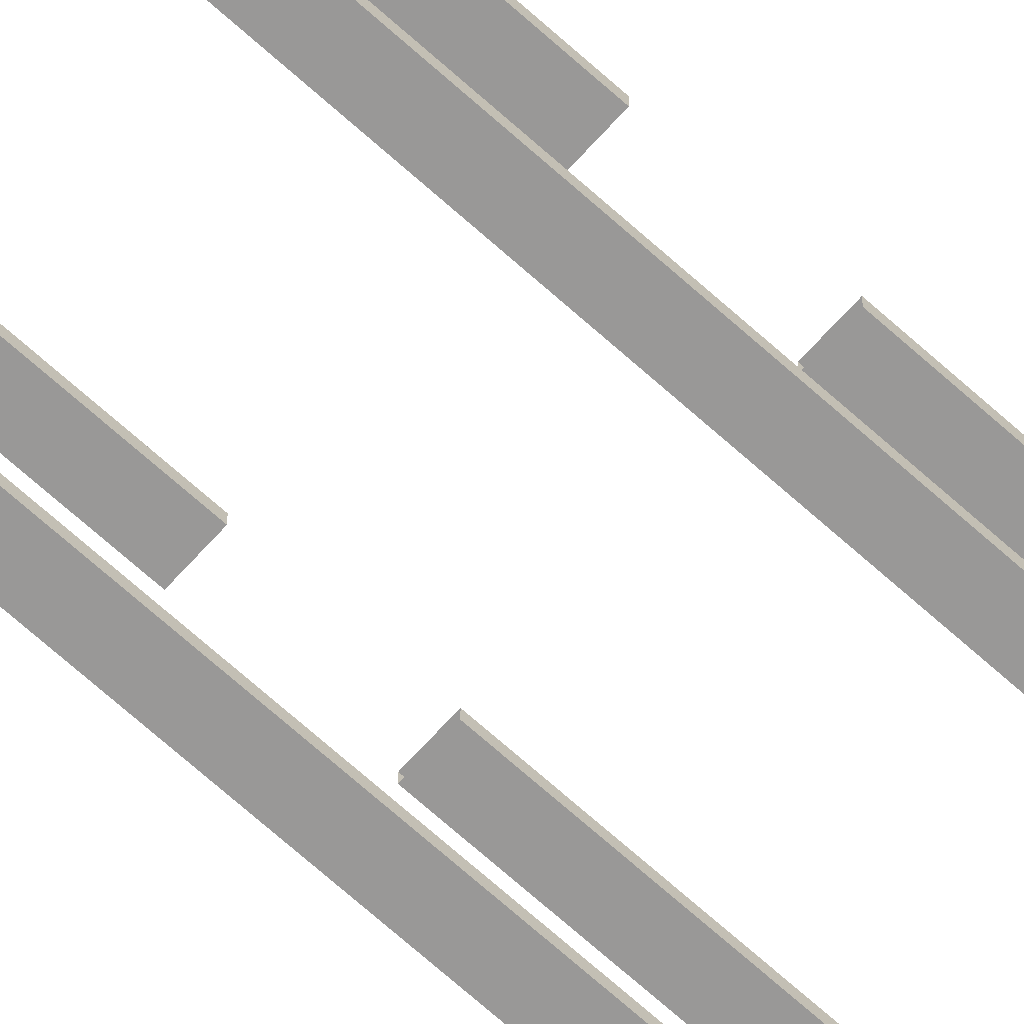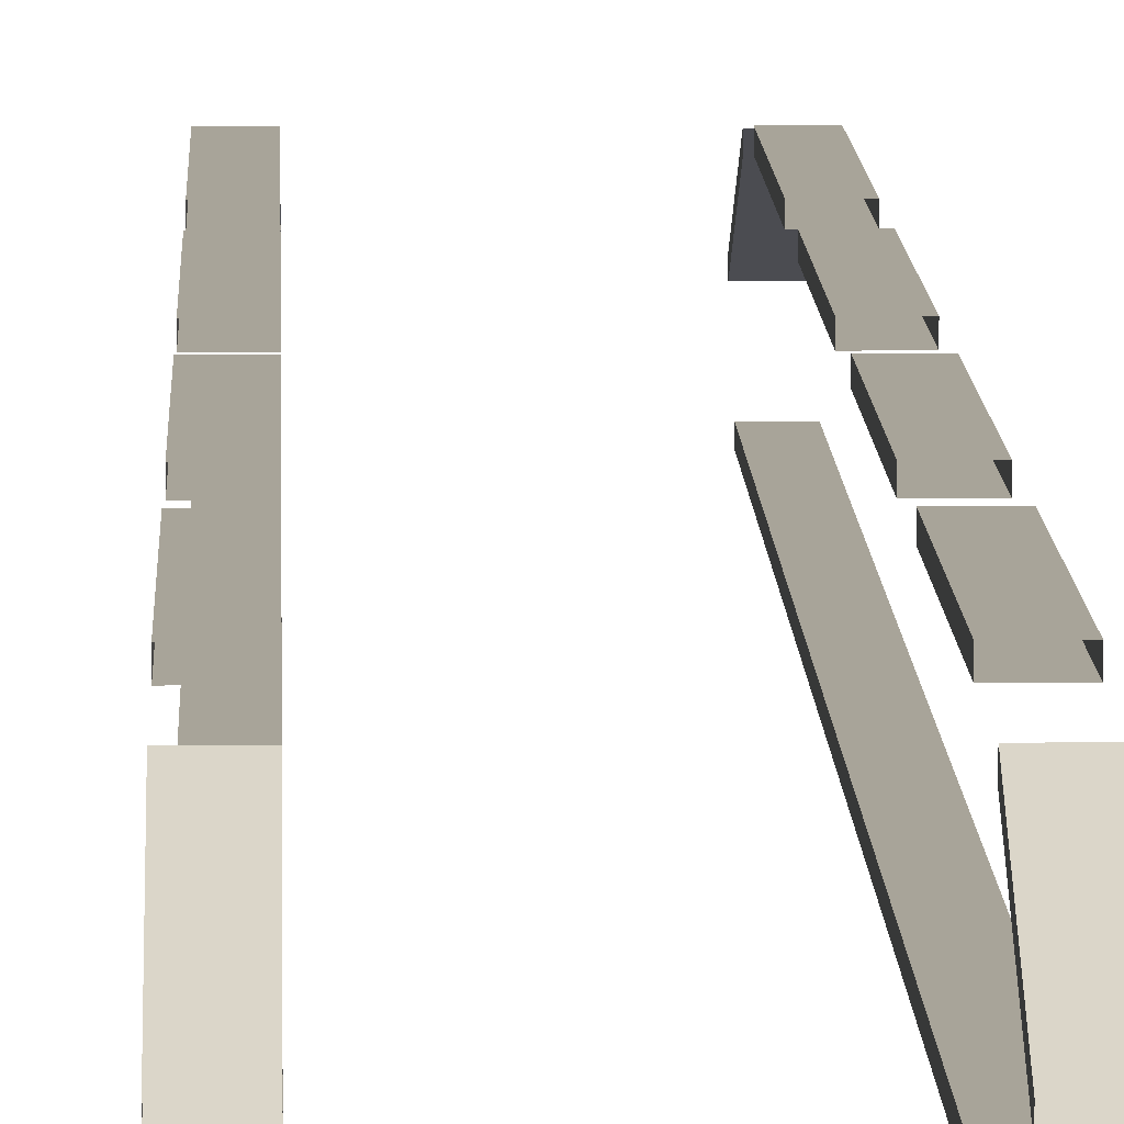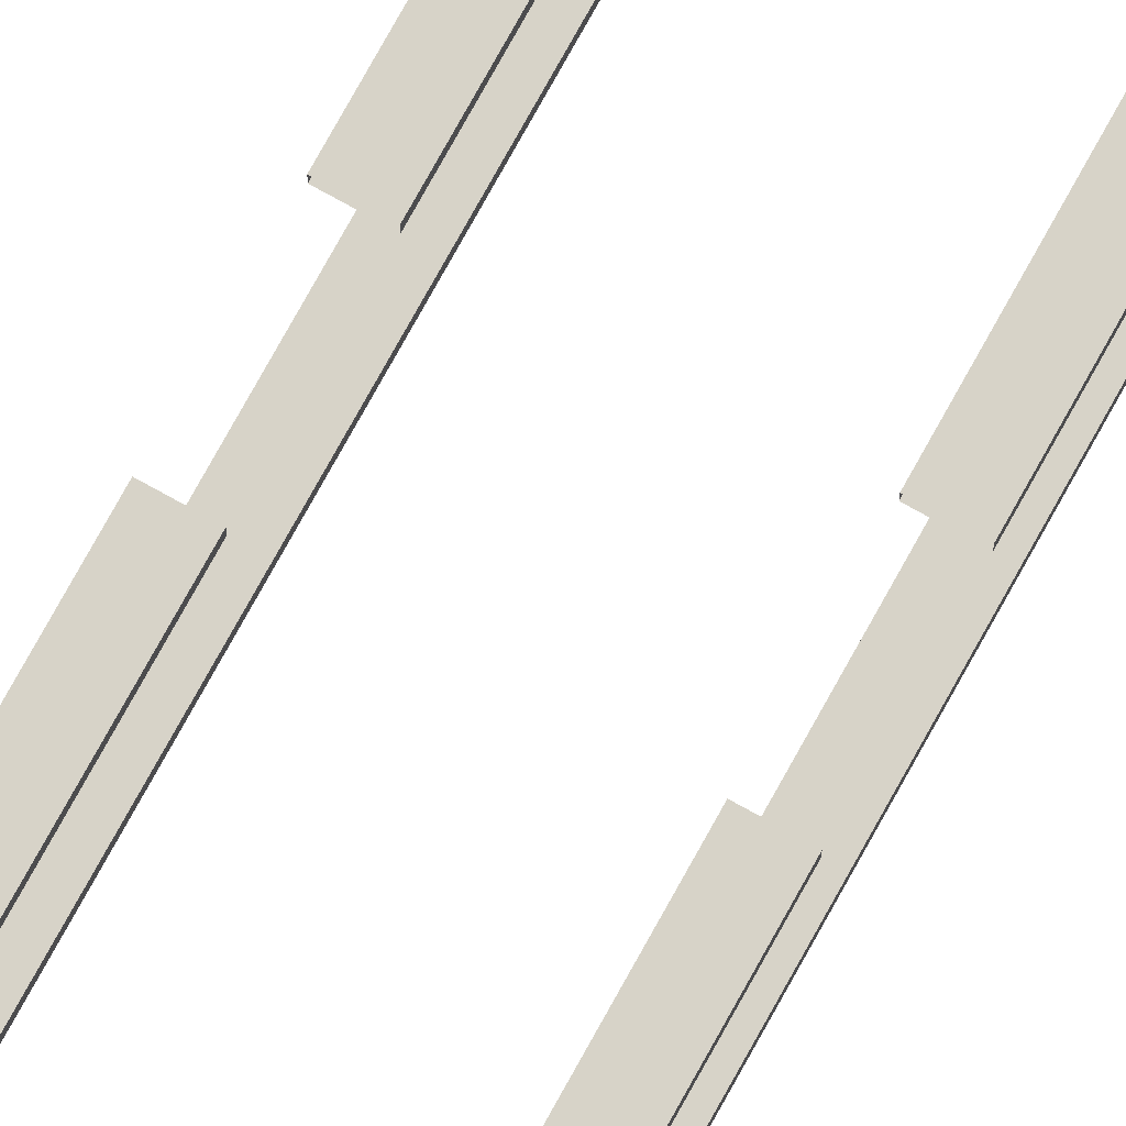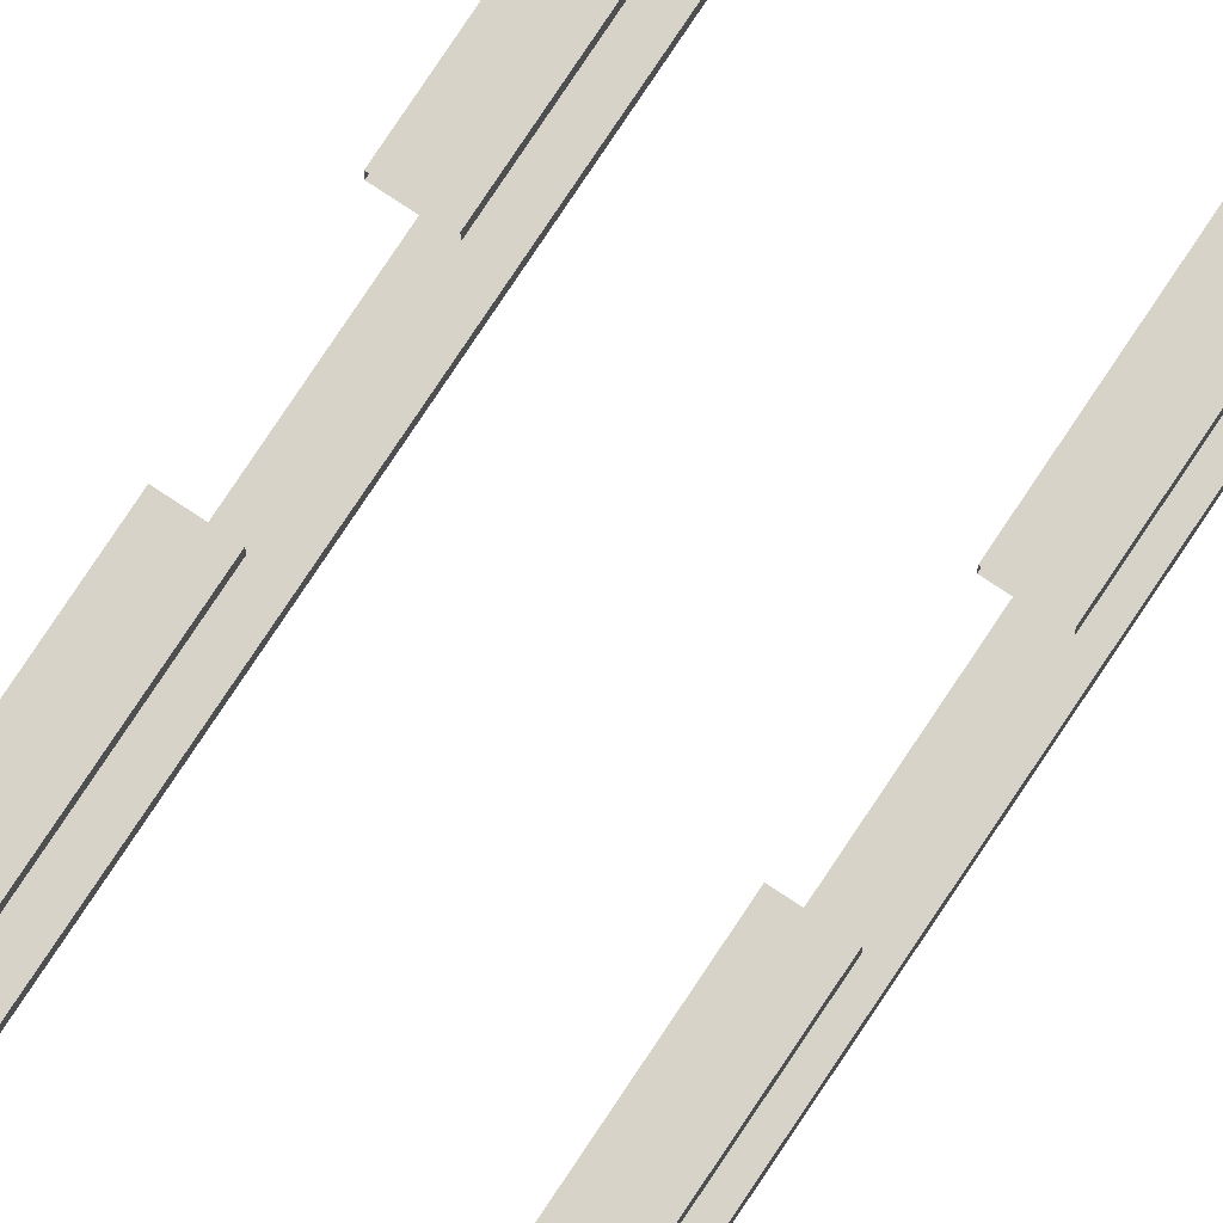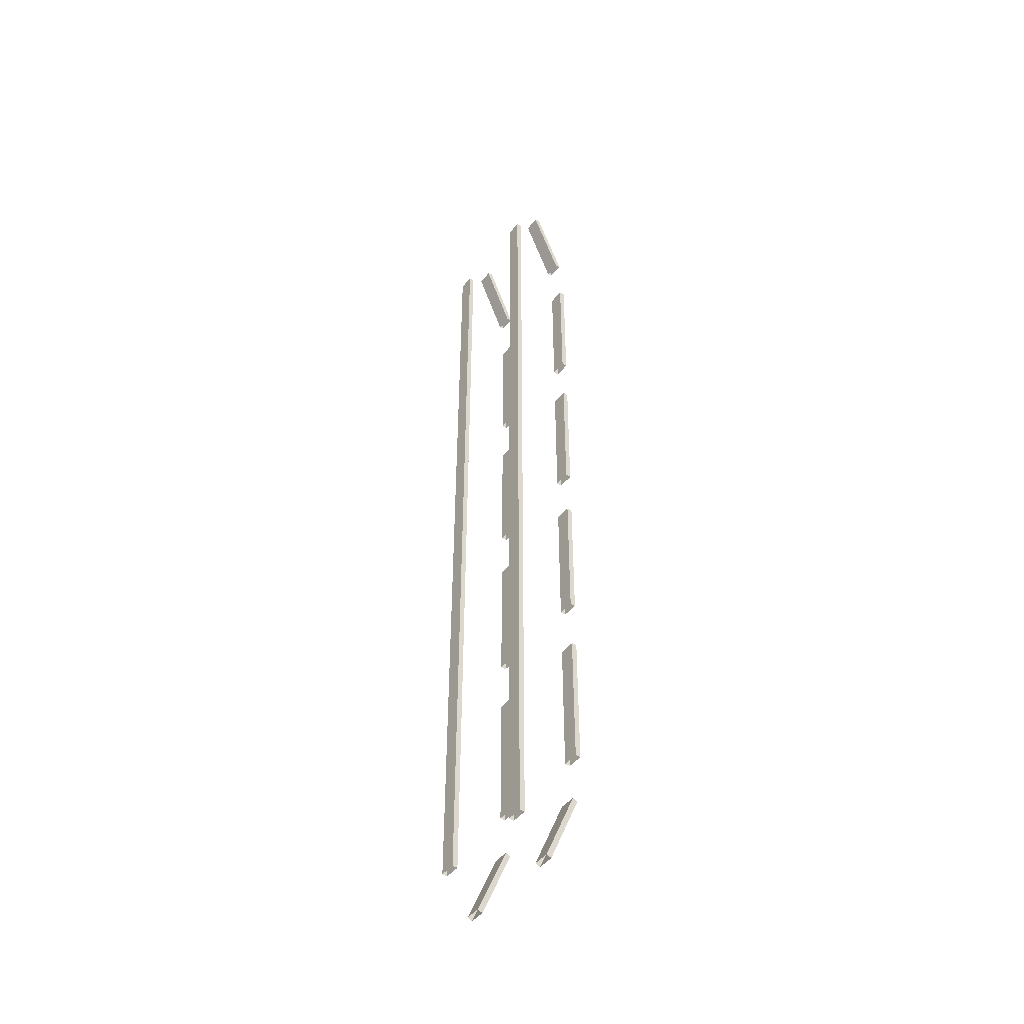
<metadata>
{"format":"obj","ext":"obj","renderer":"f3d","projection":"perspective","resolution":1024,"background":"white","views":[{"elev":-68.7,"azim":47.9,"up":"+Y"},{"elev":7.1,"azim":-1.3,"up":"+Y"},{"elev":76.8,"azim":29.0,"up":"+Y"},{"elev":77.2,"azim":33.5,"up":"+Y"},{"elev":-46.9,"azim":53.8,"up":"+Z"}]}
</metadata>
<code>
o cube.041
v 0.6875 1.312 -4.812
v 0.6875 0.9537 -5.679
v 0.6875 1.255 -4.789
v 0.6875 0.896 -5.655
v 0.5 0.9537 -5.679
v 0.5 1.312 -4.812
v 0.5 0.896 -5.655
v 0.5 1.255 -4.789
v -0.5 1.312 -4.812
v -0.5 0.9537 -5.679
v -0.5 1.255 -4.789
v -0.5 0.896 -5.655
v -0.6875 0.9537 -5.679
v -0.6875 1.312 -4.812
v -0.6875 0.896 -5.655
v -0.6875 1.255 -4.789
v -0.5 1.375 -3.562
v -0.5 1.375 -4.188
v -0.5 1.312 -3.562
v -0.5 1.312 -4.188
v -0.6875 1.375 -4.188
v -0.6875 1.375 -3.562
v -0.6875 1.312 -4.188
v -0.6875 1.312 -3.562
v -0.5 1.375 -2.562
v -0.5 1.375 -3.562
v -0.5 1.312 -2.562
v -0.5 1.312 -3.562
v -0.6875 1.375 -3.562
v -0.6875 1.375 -2.562
v -0.6875 1.312 -3.562
v -0.6875 1.312 -2.562
v -0.5 0.625 -4.312
v -0.5 0.625 -5.25
v -0.5 0.5625 -4.312
v -0.5 0.5625 -5.25
v -0.6875 0.625 -5.25
v -0.6875 0.625 -4.312
v -0.6875 0.5625 -5.25
v -0.6875 0.5625 -4.312
v -0.5 0.625 -3.312
v -0.5 0.625 -4.312
v -0.5 0.5625 -3.312
v -0.5 0.5625 -4.312
v -0.6875 0.625 -4.312
v -0.6875 0.625 -3.312
v -0.6875 0.5625 -4.312
v -0.6875 0.5625 -3.312
v -0.5 0.625 -2.312
v -0.5 0.625 -3.312
v -0.5 0.5625 -2.312
v -0.5 0.5625 -3.312
v -0.6875 0.625 -3.312
v -0.6875 0.625 -2.312
v -0.6875 0.5625 -3.312
v -0.6875 0.5625 -2.312
v -0.5 0.625 -1.312
v -0.5 0.625 -2.312
v -0.5 0.5625 -1.312
v -0.5 0.5625 -2.312
v -0.6875 0.625 -2.312
v -0.6875 0.625 -1.312
v -0.6875 0.5625 -2.312
v -0.6875 0.5625 -1.312
v -0.5 0.625 -0.3125
v -0.5 0.625 -1.312
v -0.5 0.5625 -0.3125
v -0.5 0.5625 -1.312
v -0.6875 0.625 -1.312
v -0.6875 0.625 -0.3125
v -0.6875 0.5625 -1.312
v -0.6875 0.5625 -0.3125
v -0.5 0.625 0.6875
v -0.5 0.625 -0.3125
v -0.5 0.5625 0.6875
v -0.5 0.5625 -0.3125
v -0.6875 0.625 -0.3125
v -0.6875 0.625 0.6875
v -0.6875 0.5625 -0.3125
v -0.6875 0.5625 0.6875
v -0.5 0.625 1.688
v -0.5 0.625 0.6875
v -0.5 0.5625 1.688
v -0.5 0.5625 0.6875
v -0.6875 0.625 0.6875
v -0.6875 0.625 1.688
v -0.6875 0.5625 0.6875
v -0.6875 0.5625 1.688
v -0.5 0.625 2.688
v -0.5 0.625 1.688
v -0.5 0.5625 2.688
v -0.5 0.5625 1.688
v -0.6875 0.625 1.688
v -0.6875 0.625 2.688
v -0.6875 0.5625 1.688
v -0.6875 0.5625 2.688
v -0.5 0.625 3.688
v -0.5 0.625 2.688
v -0.5 0.5625 3.688
v -0.5 0.5625 2.688
v -0.6875 0.625 2.688
v -0.6875 0.625 3.688
v -0.6875 0.5625 2.688
v -0.6875 0.5625 3.688
v -0.5 0.625 4.688
v -0.5 0.625 3.688
v -0.5 0.5625 4.688
v -0.5 0.5625 3.688
v -0.6875 0.625 3.688
v -0.6875 0.625 4.688
v -0.6875 0.5625 3.688
v -0.6875 0.5625 4.688
v -0.5 0.625 5.25
v -0.5 0.625 4.688
v -0.5 0.5625 5.25
v -0.5 0.5625 4.688
v -0.6875 0.625 4.688
v -0.6875 0.625 5.25
v -0.6875 0.5625 4.688
v -0.6875 0.5625 5.25
v -0.5 1.375 -1.312
v -0.5 1.375 -1.938
v -0.5 1.312 -1.312
v -0.5 1.312 -1.938
v -0.6875 1.375 -1.938
v -0.6875 1.375 -1.312
v -0.6875 1.312 -1.938
v -0.6875 1.312 -1.312
v -0.5 1.375 -0.3125
v -0.5 1.375 -1.312
v -0.5 1.312 -0.3125
v -0.5 1.312 -1.312
v -0.6875 1.375 -1.312
v -0.6875 1.375 -0.3125
v -0.6875 1.312 -1.312
v -0.6875 1.312 -0.3125
v -0.5 1.375 0.9375
v -0.5 1.375 0.3125
v -0.5 1.312 0.9375
v -0.5 1.312 0.3125
v -0.6875 1.375 0.3125
v -0.6875 1.375 0.9375
v -0.6875 1.312 0.3125
v -0.6875 1.312 0.9375
v -0.5 1.375 1.938
v -0.5 1.375 0.9375
v -0.5 1.312 1.938
v -0.5 1.312 0.9375
v -0.6875 1.375 0.9375
v -0.6875 1.375 1.938
v -0.6875 1.312 0.9375
v -0.6875 1.312 1.938
v -0.5 1.375 3.188
v -0.5 1.375 2.562
v -0.5 1.312 3.188
v -0.5 1.312 2.562
v -0.6875 1.375 2.562
v -0.6875 1.375 3.188
v -0.6875 1.312 2.562
v -0.6875 1.312 3.188
v -0.5 1.375 4.188
v -0.5 1.375 3.188
v -0.5 1.312 4.188
v -0.5 1.312 3.188
v -0.6875 1.375 3.188
v -0.6875 1.375 4.188
v -0.6875 1.312 3.188
v -0.6875 1.312 4.188
v -0.5 0.9537 5.679
v -0.5 1.312 4.812
v -0.5 0.896 5.655
v -0.5 1.255 4.789
v -0.6875 1.312 4.812
v -0.6875 0.9537 5.679
v -0.6875 1.255 4.789
v -0.6875 0.896 5.655
v 0.6875 0.625 5.25
v 0.6875 0.625 4.688
v 0.6875 0.5625 5.25
v 0.6875 0.5625 4.688
v 0.5 0.625 4.688
v 0.5 0.625 5.25
v 0.5 0.5625 4.688
v 0.5 0.5625 5.25
v 0.6875 0.625 -4.312
v 0.6875 0.625 -5.25
v 0.6875 0.5625 -4.312
v 0.6875 0.5625 -5.25
v 0.5 0.625 -5.25
v 0.5 0.625 -4.312
v 0.5 0.5625 -5.25
v 0.5 0.5625 -4.312
v 0.6875 0.625 -3.312
v 0.6875 0.625 -4.312
v 0.6875 0.5625 -3.312
v 0.6875 0.5625 -4.312
v 0.5 0.625 -4.312
v 0.5 0.625 -3.312
v 0.5 0.5625 -4.312
v 0.5 0.5625 -3.312
v 0.6875 0.625 -2.312
v 0.6875 0.625 -3.312
v 0.6875 0.5625 -2.312
v 0.6875 0.5625 -3.312
v 0.5 0.625 -3.312
v 0.5 0.625 -2.312
v 0.5 0.5625 -3.312
v 0.5 0.5625 -2.312
v 0.6875 0.625 -1.312
v 0.6875 0.625 -2.312
v 0.6875 0.5625 -1.312
v 0.6875 0.5625 -2.312
v 0.5 0.625 -2.312
v 0.5 0.625 -1.312
v 0.5 0.5625 -2.312
v 0.5 0.5625 -1.312
v 0.6875 0.625 -0.3125
v 0.6875 0.625 -1.312
v 0.6875 0.5625 -0.3125
v 0.6875 0.5625 -1.312
v 0.5 0.625 -1.312
v 0.5 0.625 -0.3125
v 0.5 0.5625 -1.312
v 0.5 0.5625 -0.3125
v 0.6875 0.625 0.6875
v 0.6875 0.625 -0.3125
v 0.6875 0.5625 0.6875
v 0.6875 0.5625 -0.3125
v 0.5 0.625 -0.3125
v 0.5 0.625 0.6875
v 0.5 0.5625 -0.3125
v 0.5 0.5625 0.6875
v 0.6875 0.625 2.688
v 0.6875 0.625 1.688
v 0.6875 0.5625 2.688
v 0.6875 0.5625 1.688
v 0.5 0.625 1.688
v 0.5 0.625 2.688
v 0.5 0.5625 1.688
v 0.5 0.5625 2.688
v 0.6875 0.625 1.688
v 0.6875 0.625 0.6875
v 0.6875 0.5625 1.688
v 0.6875 0.5625 0.6875
v 0.5 0.625 0.6875
v 0.5 0.625 1.688
v 0.5 0.5625 0.6875
v 0.5 0.5625 1.688
v 0.6875 0.625 3.688
v 0.6875 0.625 2.688
v 0.6875 0.5625 3.688
v 0.6875 0.5625 2.688
v 0.5 0.625 2.688
v 0.5 0.625 3.688
v 0.5 0.5625 2.688
v 0.5 0.5625 3.688
v 0.6875 0.625 4.688
v 0.6875 0.625 3.688
v 0.6875 0.5625 4.688
v 0.6875 0.5625 3.688
v 0.5 0.625 3.688
v 0.5 0.625 4.688
v 0.5 0.5625 3.688
v 0.5 0.5625 4.688
v 0.6875 0.9537 5.679
v 0.6875 1.312 4.812
v 0.6875 0.896 5.655
v 0.6875 1.255 4.789
v 0.5 1.312 4.812
v 0.5 0.9537 5.679
v 0.5 1.255 4.789
v 0.5 0.896 5.655
v 0.6875 1.375 4.188
v 0.6875 1.375 3.188
v 0.6875 1.312 4.188
v 0.6875 1.312 3.188
v 0.5 1.375 3.188
v 0.5 1.375 4.188
v 0.5 1.312 3.188
v 0.5 1.312 4.188
v 0.6875 1.375 3.188
v 0.6875 1.375 2.562
v 0.6875 1.312 3.188
v 0.6875 1.312 2.562
v 0.5 1.375 2.562
v 0.5 1.375 3.188
v 0.5 1.312 2.562
v 0.5 1.312 3.188
v 0.6875 1.375 1.938
v 0.6875 1.375 0.9375
v 0.6875 1.312 1.938
v 0.6875 1.312 0.9375
v 0.5 1.375 0.9375
v 0.5 1.375 1.938
v 0.5 1.312 0.9375
v 0.5 1.312 1.938
v 0.6875 1.375 0.9375
v 0.6875 1.375 0.3125
v 0.6875 1.312 0.9375
v 0.6875 1.312 0.3125
v 0.5 1.375 0.3125
v 0.5 1.375 0.9375
v 0.5 1.312 0.3125
v 0.5 1.312 0.9375
v 0.6875 1.375 -0.3125
v 0.6875 1.375 -1.312
v 0.6875 1.312 -0.3125
v 0.6875 1.312 -1.312
v 0.5 1.375 -1.312
v 0.5 1.375 -0.3125
v 0.5 1.312 -1.312
v 0.5 1.312 -0.3125
v 0.6875 1.375 -1.312
v 0.6875 1.375 -1.938
v 0.6875 1.312 -1.312
v 0.6875 1.312 -1.938
v 0.5 1.375 -1.938
v 0.5 1.375 -1.312
v 0.5 1.312 -1.938
v 0.5 1.312 -1.312
v 0.6875 1.375 -2.562
v 0.6875 1.375 -3.562
v 0.6875 1.312 -2.562
v 0.6875 1.312 -3.562
v 0.5 1.375 -3.562
v 0.5 1.375 -2.562
v 0.5 1.312 -3.562
v 0.5 1.312 -2.562
v 0.6875 1.375 -3.562
v 0.6875 1.375 -4.188
v 0.6875 1.312 -3.562
v 0.6875 1.312 -4.188
v 0.5 1.375 -4.188
v 0.5 1.375 -3.562
v 0.5 1.312 -4.188
v 0.5 1.312 -3.562
f 3 4 2 1
f 7 8 6 5
f 6 1 2 5
f 7 4 3 8
f 11 12 10 9
f 15 16 14 13
f 14 9 10 13
f 15 12 11 16
f 19 20 18 17
f 23 24 22 21
f 22 17 18 21
f 23 20 19 24
f 27 28 26 25
f 31 32 30 29
f 30 25 26 29
f 31 28 27 32
f 35 36 34 33
f 39 40 38 37
f 38 33 34 37
f 39 36 35 40
f 43 44 42 41
f 47 48 46 45
f 46 41 42 45
f 47 44 43 48
f 51 52 50 49
f 55 56 54 53
f 54 49 50 53
f 55 52 51 56
f 59 60 58 57
f 63 64 62 61
f 62 57 58 61
f 63 60 59 64
f 67 68 66 65
f 71 72 70 69
f 70 65 66 69
f 71 68 67 72
f 75 76 74 73
f 79 80 78 77
f 78 73 74 77
f 79 76 75 80
f 83 84 82 81
f 87 88 86 85
f 86 81 82 85
f 87 84 83 88
f 91 92 90 89
f 95 96 94 93
f 94 89 90 93
f 95 92 91 96
f 99 100 98 97
f 103 104 102 101
f 102 97 98 101
f 103 100 99 104
f 107 108 106 105
f 111 112 110 109
f 110 105 106 109
f 111 108 107 112
f 115 116 114 113
f 119 120 118 117
f 118 113 114 117
f 119 116 115 120
f 123 124 122 121
f 127 128 126 125
f 126 121 122 125
f 127 124 123 128
f 131 132 130 129
f 135 136 134 133
f 134 129 130 133
f 135 132 131 136
f 139 140 138 137
f 143 144 142 141
f 142 137 138 141
f 143 140 139 144
f 147 148 146 145
f 151 152 150 149
f 150 145 146 149
f 151 148 147 152
f 155 156 154 153
f 159 160 158 157
f 158 153 154 157
f 159 156 155 160
f 163 164 162 161
f 167 168 166 165
f 166 161 162 165
f 167 164 163 168
f 171 172 170 169
f 175 176 174 173
f 174 169 170 173
f 175 172 171 176
f 179 180 178 177
f 183 184 182 181
f 182 177 178 181
f 183 180 179 184
f 187 188 186 185
f 191 192 190 189
f 190 185 186 189
f 191 188 187 192
f 195 196 194 193
f 199 200 198 197
f 198 193 194 197
f 199 196 195 200
f 203 204 202 201
f 207 208 206 205
f 206 201 202 205
f 207 204 203 208
f 211 212 210 209
f 215 216 214 213
f 214 209 210 213
f 215 212 211 216
f 219 220 218 217
f 223 224 222 221
f 222 217 218 221
f 223 220 219 224
f 227 228 226 225
f 231 232 230 229
f 230 225 226 229
f 231 228 227 232
f 235 236 234 233
f 239 240 238 237
f 238 233 234 237
f 239 236 235 240
f 243 244 242 241
f 247 248 246 245
f 246 241 242 245
f 247 244 243 248
f 251 252 250 249
f 255 256 254 253
f 254 249 250 253
f 255 252 251 256
f 259 260 258 257
f 263 264 262 261
f 262 257 258 261
f 263 260 259 264
f 267 268 266 265
f 271 272 270 269
f 270 265 266 269
f 271 268 267 272
f 275 276 274 273
f 279 280 278 277
f 278 273 274 277
f 279 276 275 280
f 283 284 282 281
f 287 288 286 285
f 286 281 282 285
f 287 284 283 288
f 291 292 290 289
f 295 296 294 293
f 294 289 290 293
f 295 292 291 296
f 299 300 298 297
f 303 304 302 301
f 302 297 298 301
f 303 300 299 304
f 307 308 306 305
f 311 312 310 309
f 310 305 306 309
f 311 308 307 312
f 315 316 314 313
f 319 320 318 317
f 318 313 314 317
f 319 316 315 320
f 323 324 322 321
f 327 328 326 325
f 326 321 322 325
f 327 324 323 328
f 331 332 330 329
f 335 336 334 333
f 334 329 330 333
f 335 332 331 336

</code>
